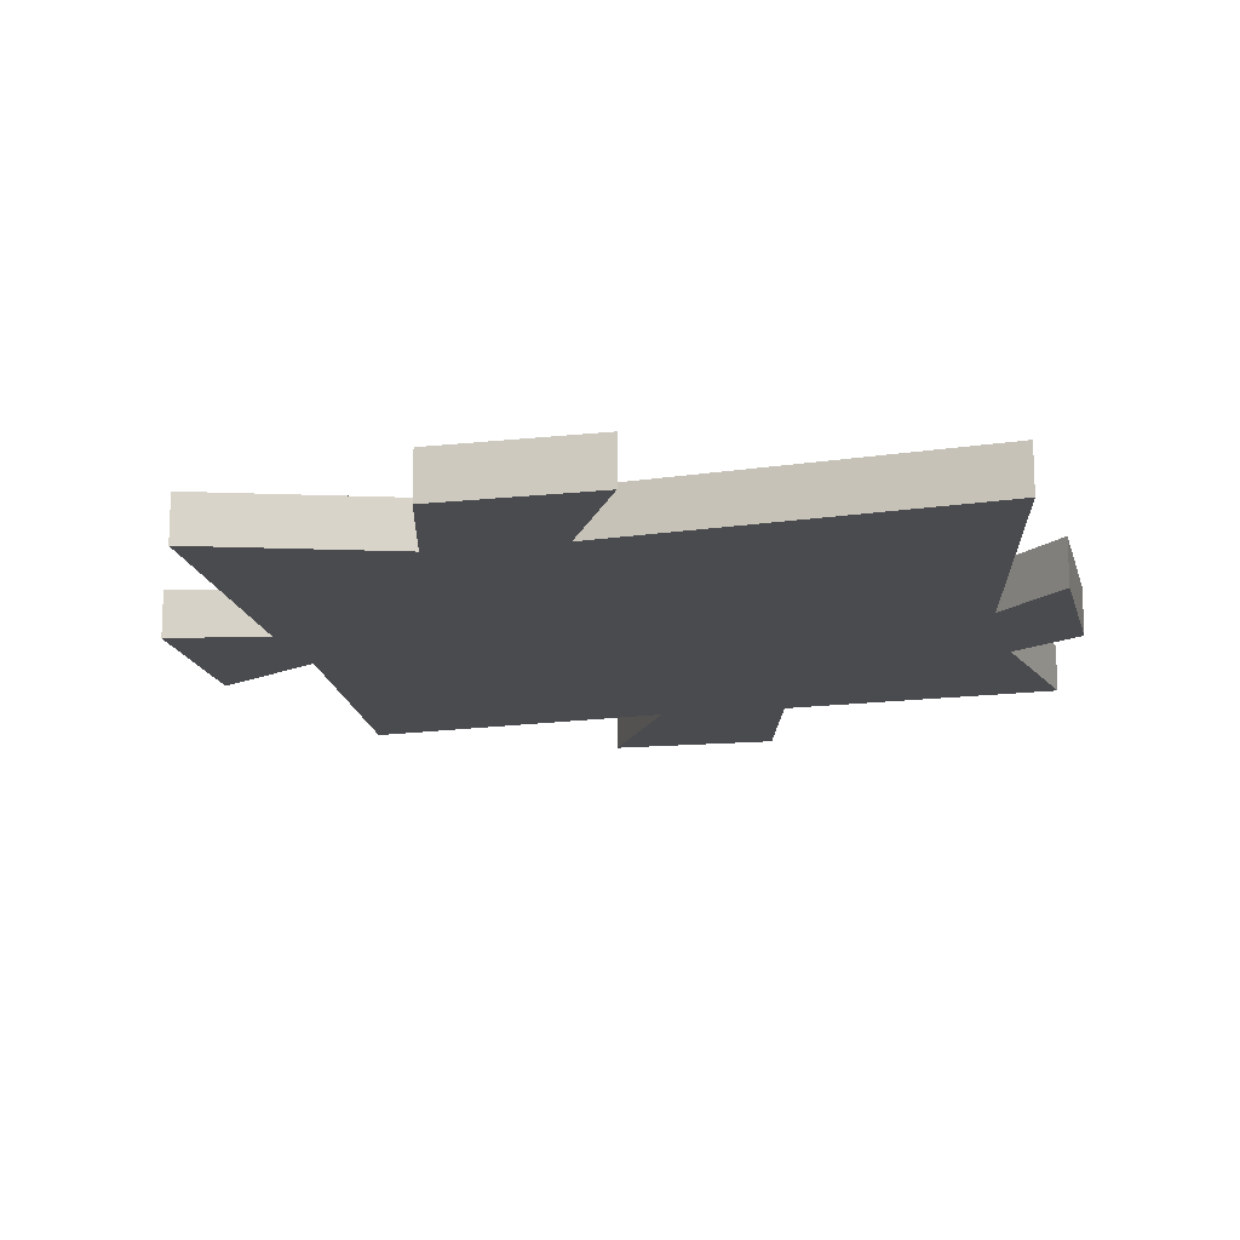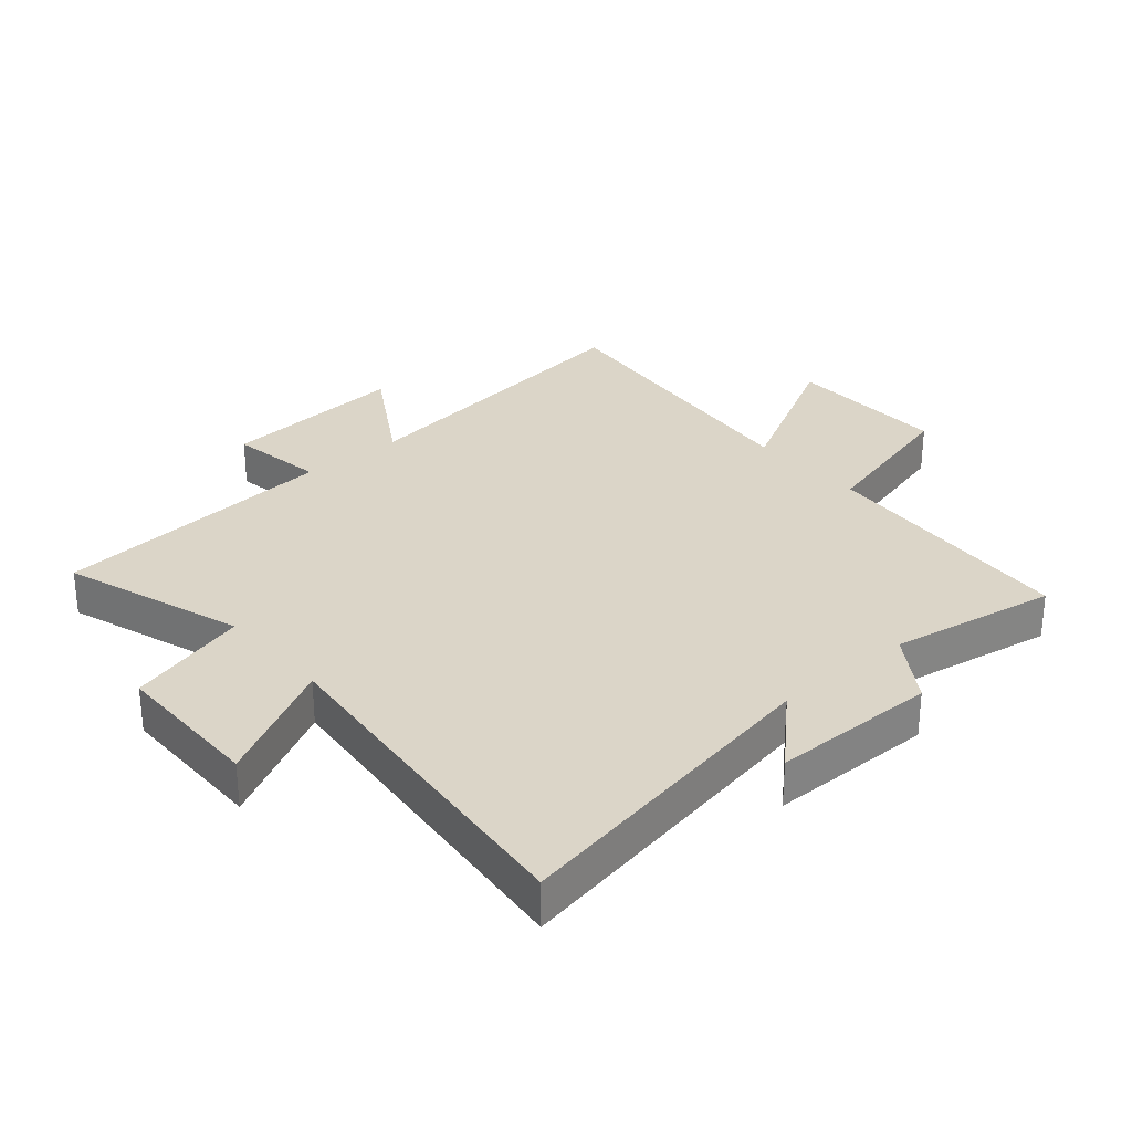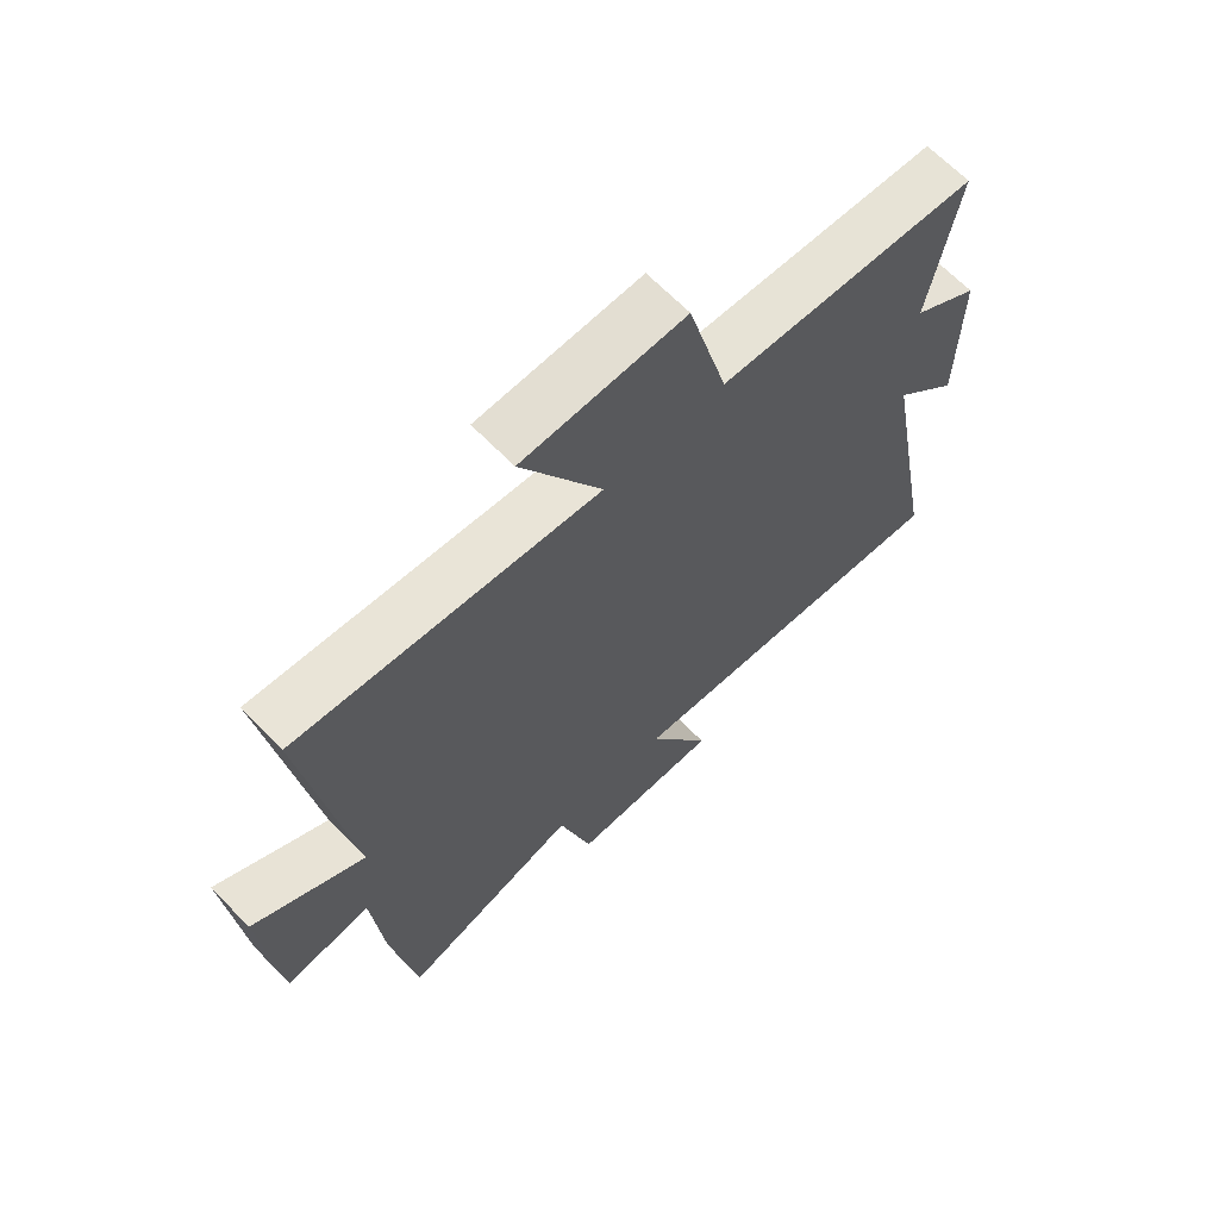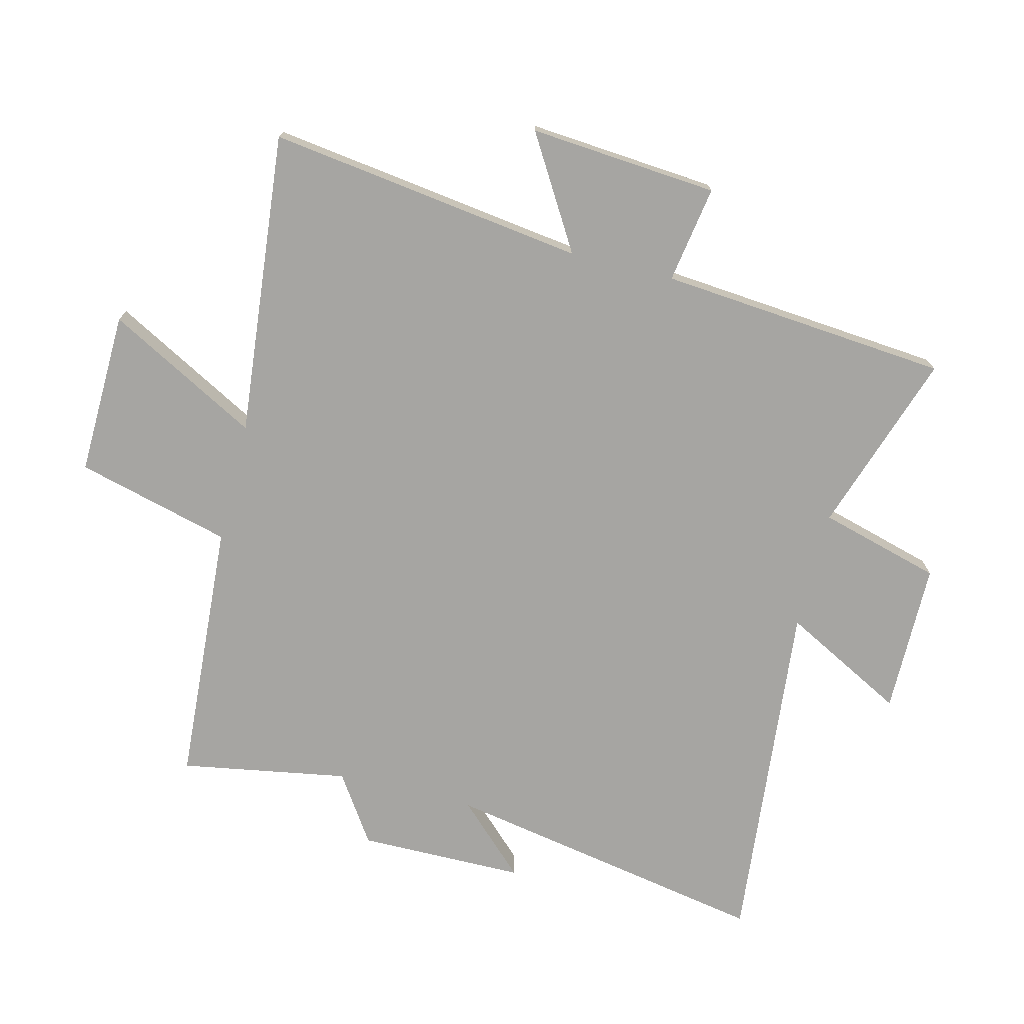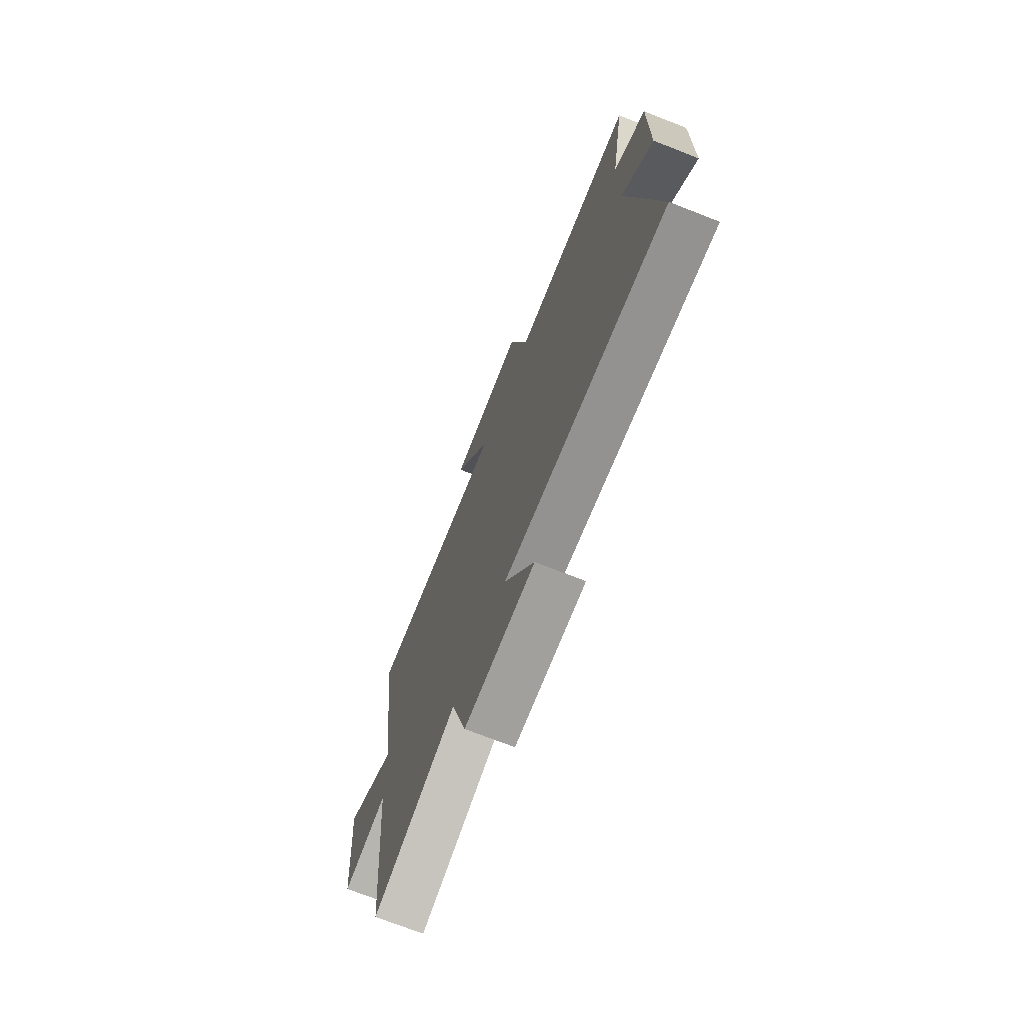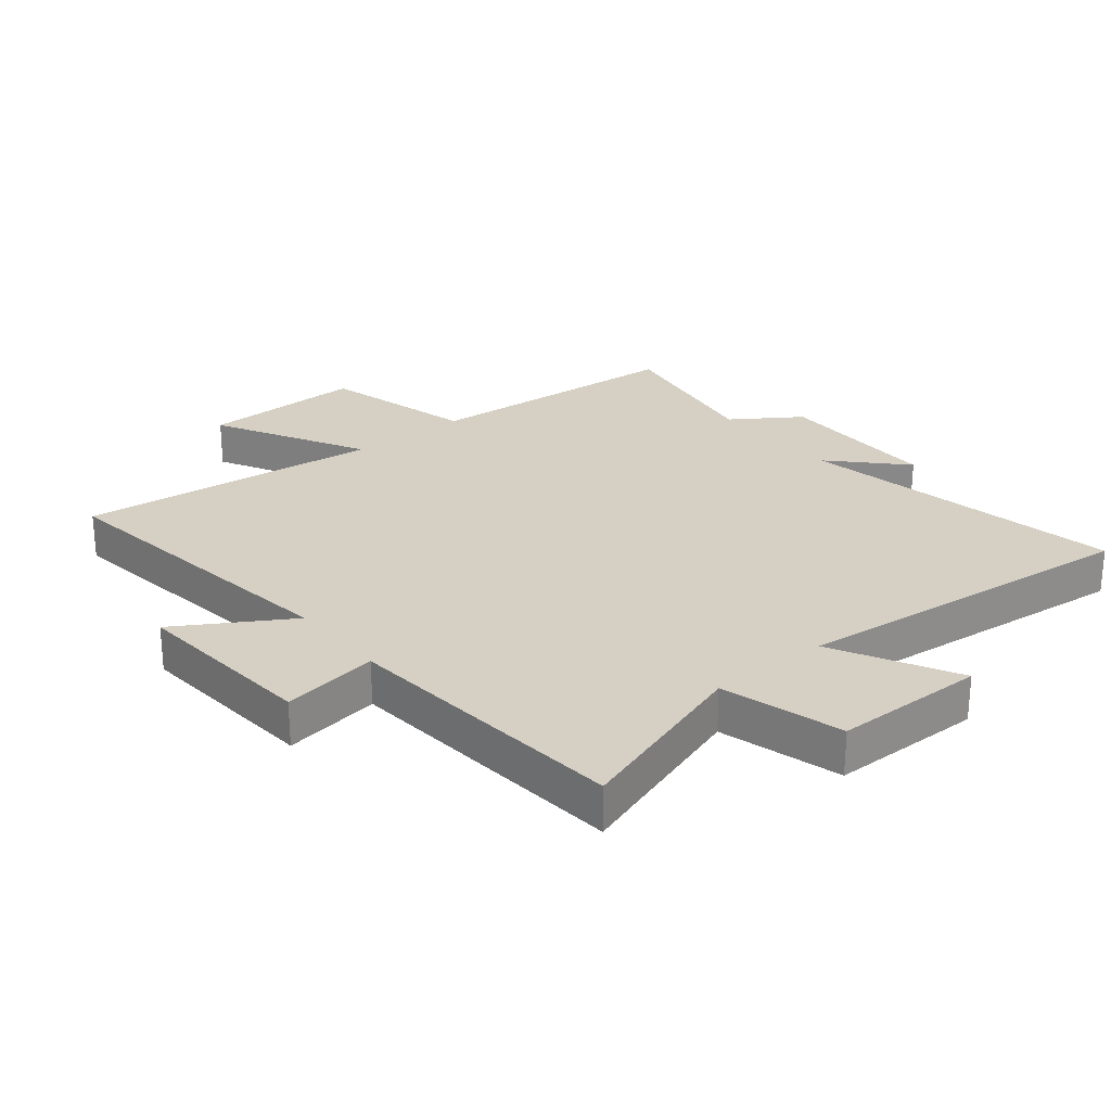
<metadata>
{"format":"obj","ext":"obj","renderer":"f3d","projection":"perspective","resolution":1024,"background":"white","views":[{"elev":-14.3,"azim":-166.7,"up":"+Y"},{"elev":29.5,"azim":-130.6,"up":"+Y"},{"elev":66.4,"azim":135.8,"up":"+Z"},{"elev":-73.7,"azim":75.9,"up":"+Y"},{"elev":-72.0,"azim":-111.4,"up":"+Z"},{"elev":26.1,"azim":141.0,"up":"+Y"}]}
</metadata>
<code>
v 0.569 0.07 0.55
v 0.5 0.07 0.04
v 0.68 0.07 0.149
v 0.656 0.07 -0.155
v 0.5 0.07 -0.13
v 0.46 0.07 -0.597
v 0.168 0.07 -0.5
v 0.114 0.07 -0.696
v -0.132 0.07 -0.698
v -0.028 0.07 -0.5
v -0.596 0.07 -0.557
v -0.5 0.07 -0.029
v -0.607 0.07 -0.14
v -0.609 0.07 0.128
v -0.5 0.07 0.201
v -0.547 0.07 0.471
v -0.119 0.07 0.5
v -0.054 0.07 0.749
v 0.21 0.07 0.743
v 0.079 0.07 0.5
v 0.569 0 0.55
v 0.5 0 0.04
v 0.68 0 0.149
v 0.656 0 -0.155
v 0.5 0 -0.13
v 0.46 0 -0.597
v 0.168 0 -0.5
v 0.114 0 -0.696
v -0.132 0 -0.698
v -0.028 0 -0.5
v -0.596 0 -0.557
v -0.5 0 -0.029
v -0.607 0 -0.14
v -0.609 0 0.128
v -0.5 0 0.201
v -0.547 0 0.471
v -0.119 0 0.5
v -0.054 0 0.749
v 0.21 0 0.743
v 0.079 0 0.5
f 17 18 19 20
f 15 16 17 20
f 15 20 1 2
f 12 13 14 15
f 12 15 2
f 10 11 12 2
f 7 8 9 10
f 7 10 2 3
f 5 6 7
f 5 7 3
f 3 4 5
f 40 39 38 37
f 40 37 36 35
f 22 21 40 35
f 35 34 33 32
f 22 35 32
f 22 32 31 30
f 30 29 28 27
f 23 22 30 27
f 27 26 25
f 23 27 25
f 25 24 23
f 1 21 22 2
f 2 22 23 3
f 3 23 24 4
f 4 24 25 5
f 5 25 26 6
f 6 26 27 7
f 7 27 28 8
f 8 28 29 9
f 9 29 30 10
f 10 30 31 11
f 11 31 32 12
f 12 32 33 13
f 13 33 34 14
f 14 34 35 15
f 15 35 36 16
f 16 36 37 17
f 17 37 38 18
f 18 38 39 19
f 19 39 40 20
f 20 40 21 1

</code>
